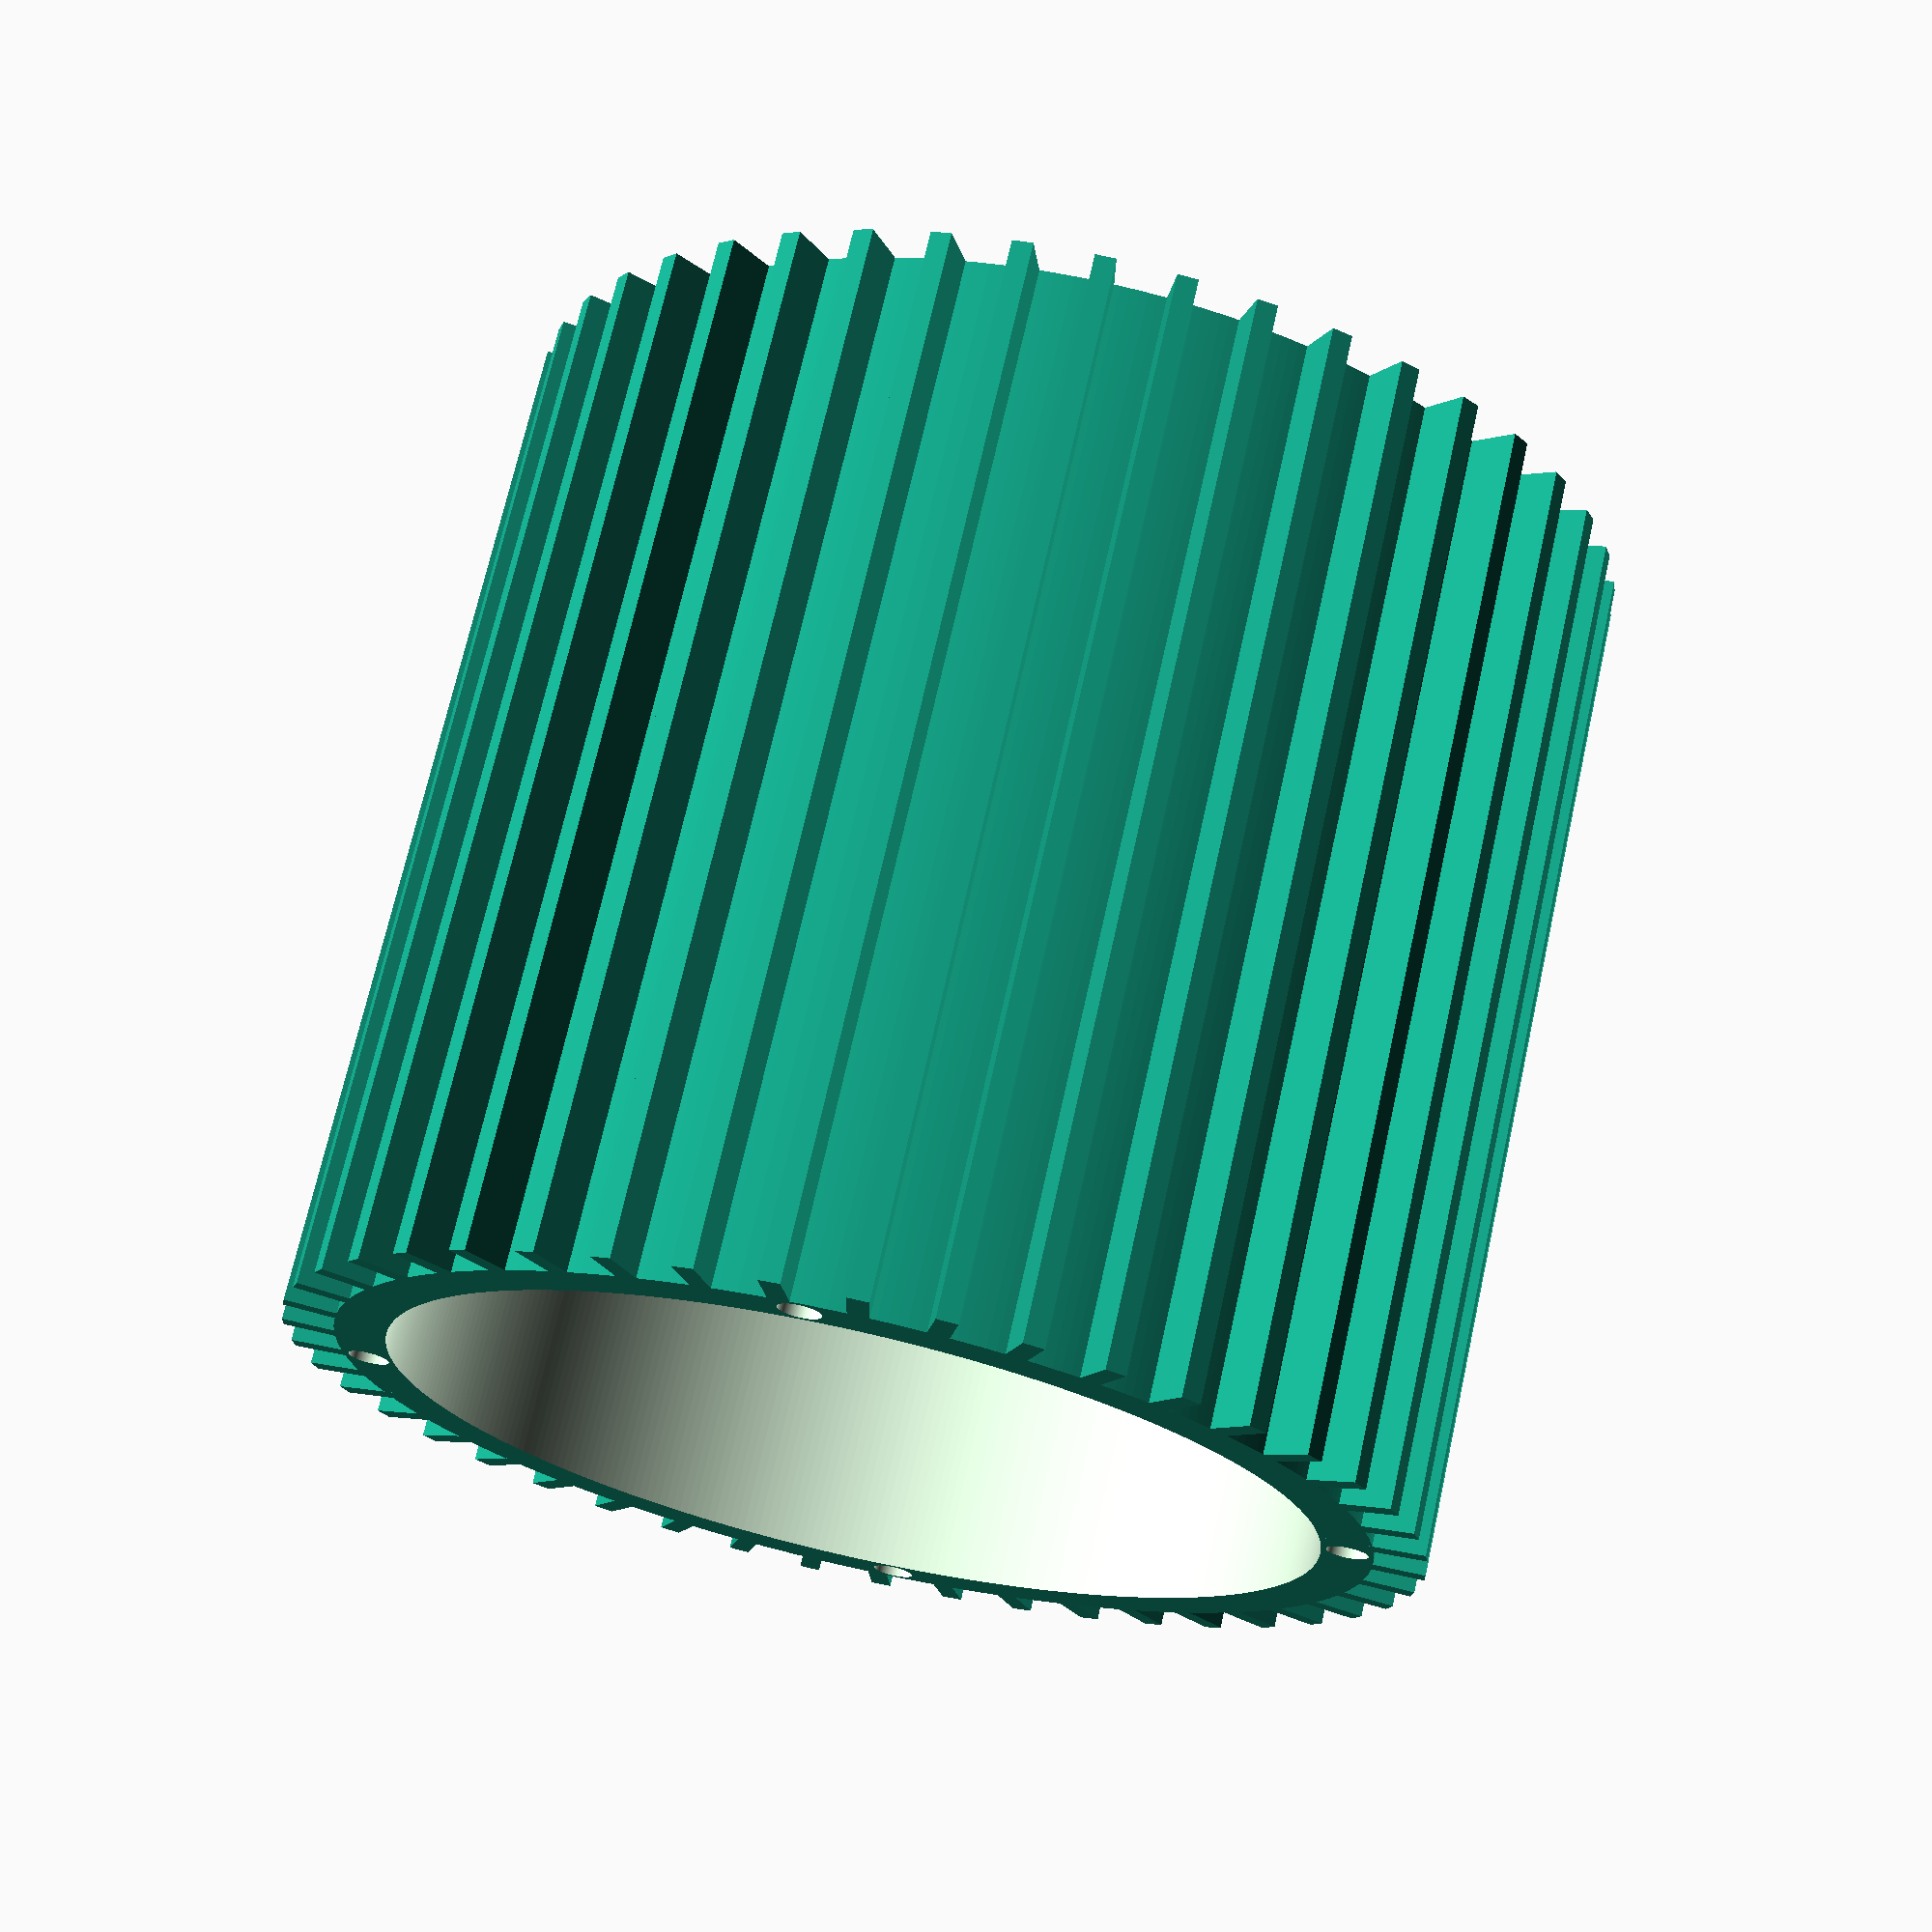
<openscad>
// Must be tall enough to cut through the bottom
HOLE_HEIGHT = 6; 
SMALL_HOLE_RADIUS = 2;
POT_HEIGHT = 100;
POT_RADIUS = 50;
FRAGMENTS = 360;

flower_pot_top();

module flower_pot_top() {
    difference() {
        union() {
            outside();
            ribs();
        }
        inside();
        drip_holes();
        peg_holes();
    }
}

// The texture on the side of the pot
module ribs()
{
    for (i = [0:8:360]) {
        rotate([0, 0, i]) {
            // roundedcube([2, 55, POT_HEIGHT], radius=0.5);
            cube([2, 55, POT_HEIGHT]);
        }
    }
}

// Outside of the flower pot
module outside()
{
    cylinder(h=POT_HEIGHT, r=POT_RADIUS, $fn=FRAGMENTS);
}

// Inside of the flower pot (hollow)
module inside() {
    translate([0, 0, 4]) {
        cylinder(h=POT_HEIGHT, r=POT_RADIUS - 5, $fn=FRAGMENTS);
    }
}

// For drainage of the flower pot
module drip_holes() {
    union() {
        center_hole();
        hole_wheel();
    }
}

module center_hole() {
    translate([0, 0, -1]) {
        cylinder(h = HOLE_HEIGHT, r = 4, $fn=FRAGMENTS);
    }
}

module hole_wheel() {
    for (i = [0:90:360]) {
        rotate(i, [0, 0, 1]) {
            line();
        }
        rotate(i + 45, [0, 0, 1]) {
            diagonal();
        }
    }
}

module line() {
    for (i = [1:3]) {
        translate([(POT_RADIUS / 4) * i, 0, -1]) {
            cylinder(h = HOLE_HEIGHT, r = SMALL_HOLE_RADIUS, $fn=FRAGMENTS);
        }
    }
}

module diagonal() {
    for (i = [1:2]) {
        translate([(POT_RADIUS / 4) * i, 0, -1]) {
            cylinder(h = HOLE_HEIGHT, r = SMALL_HOLE_RADIUS, $fn=FRAGMENTS);
        }
    }
}

module peg_hole() {
    translate([POT_RADIUS - 2.5, 0, POT_HEIGHT - 4]) {
        cylinder(h = 5, r = SMALL_HOLE_RADIUS, $fn=FRAGMENTS);
    }
}

module peg_holes() {
    for (i = [0:90:360]) {
        rotate(i + 45, [0, 0, 1]) {
            peg_hole();
        }
    }
}
</openscad>
<views>
elev=109.6 azim=220.9 roll=167.5 proj=p view=wireframe
</views>
